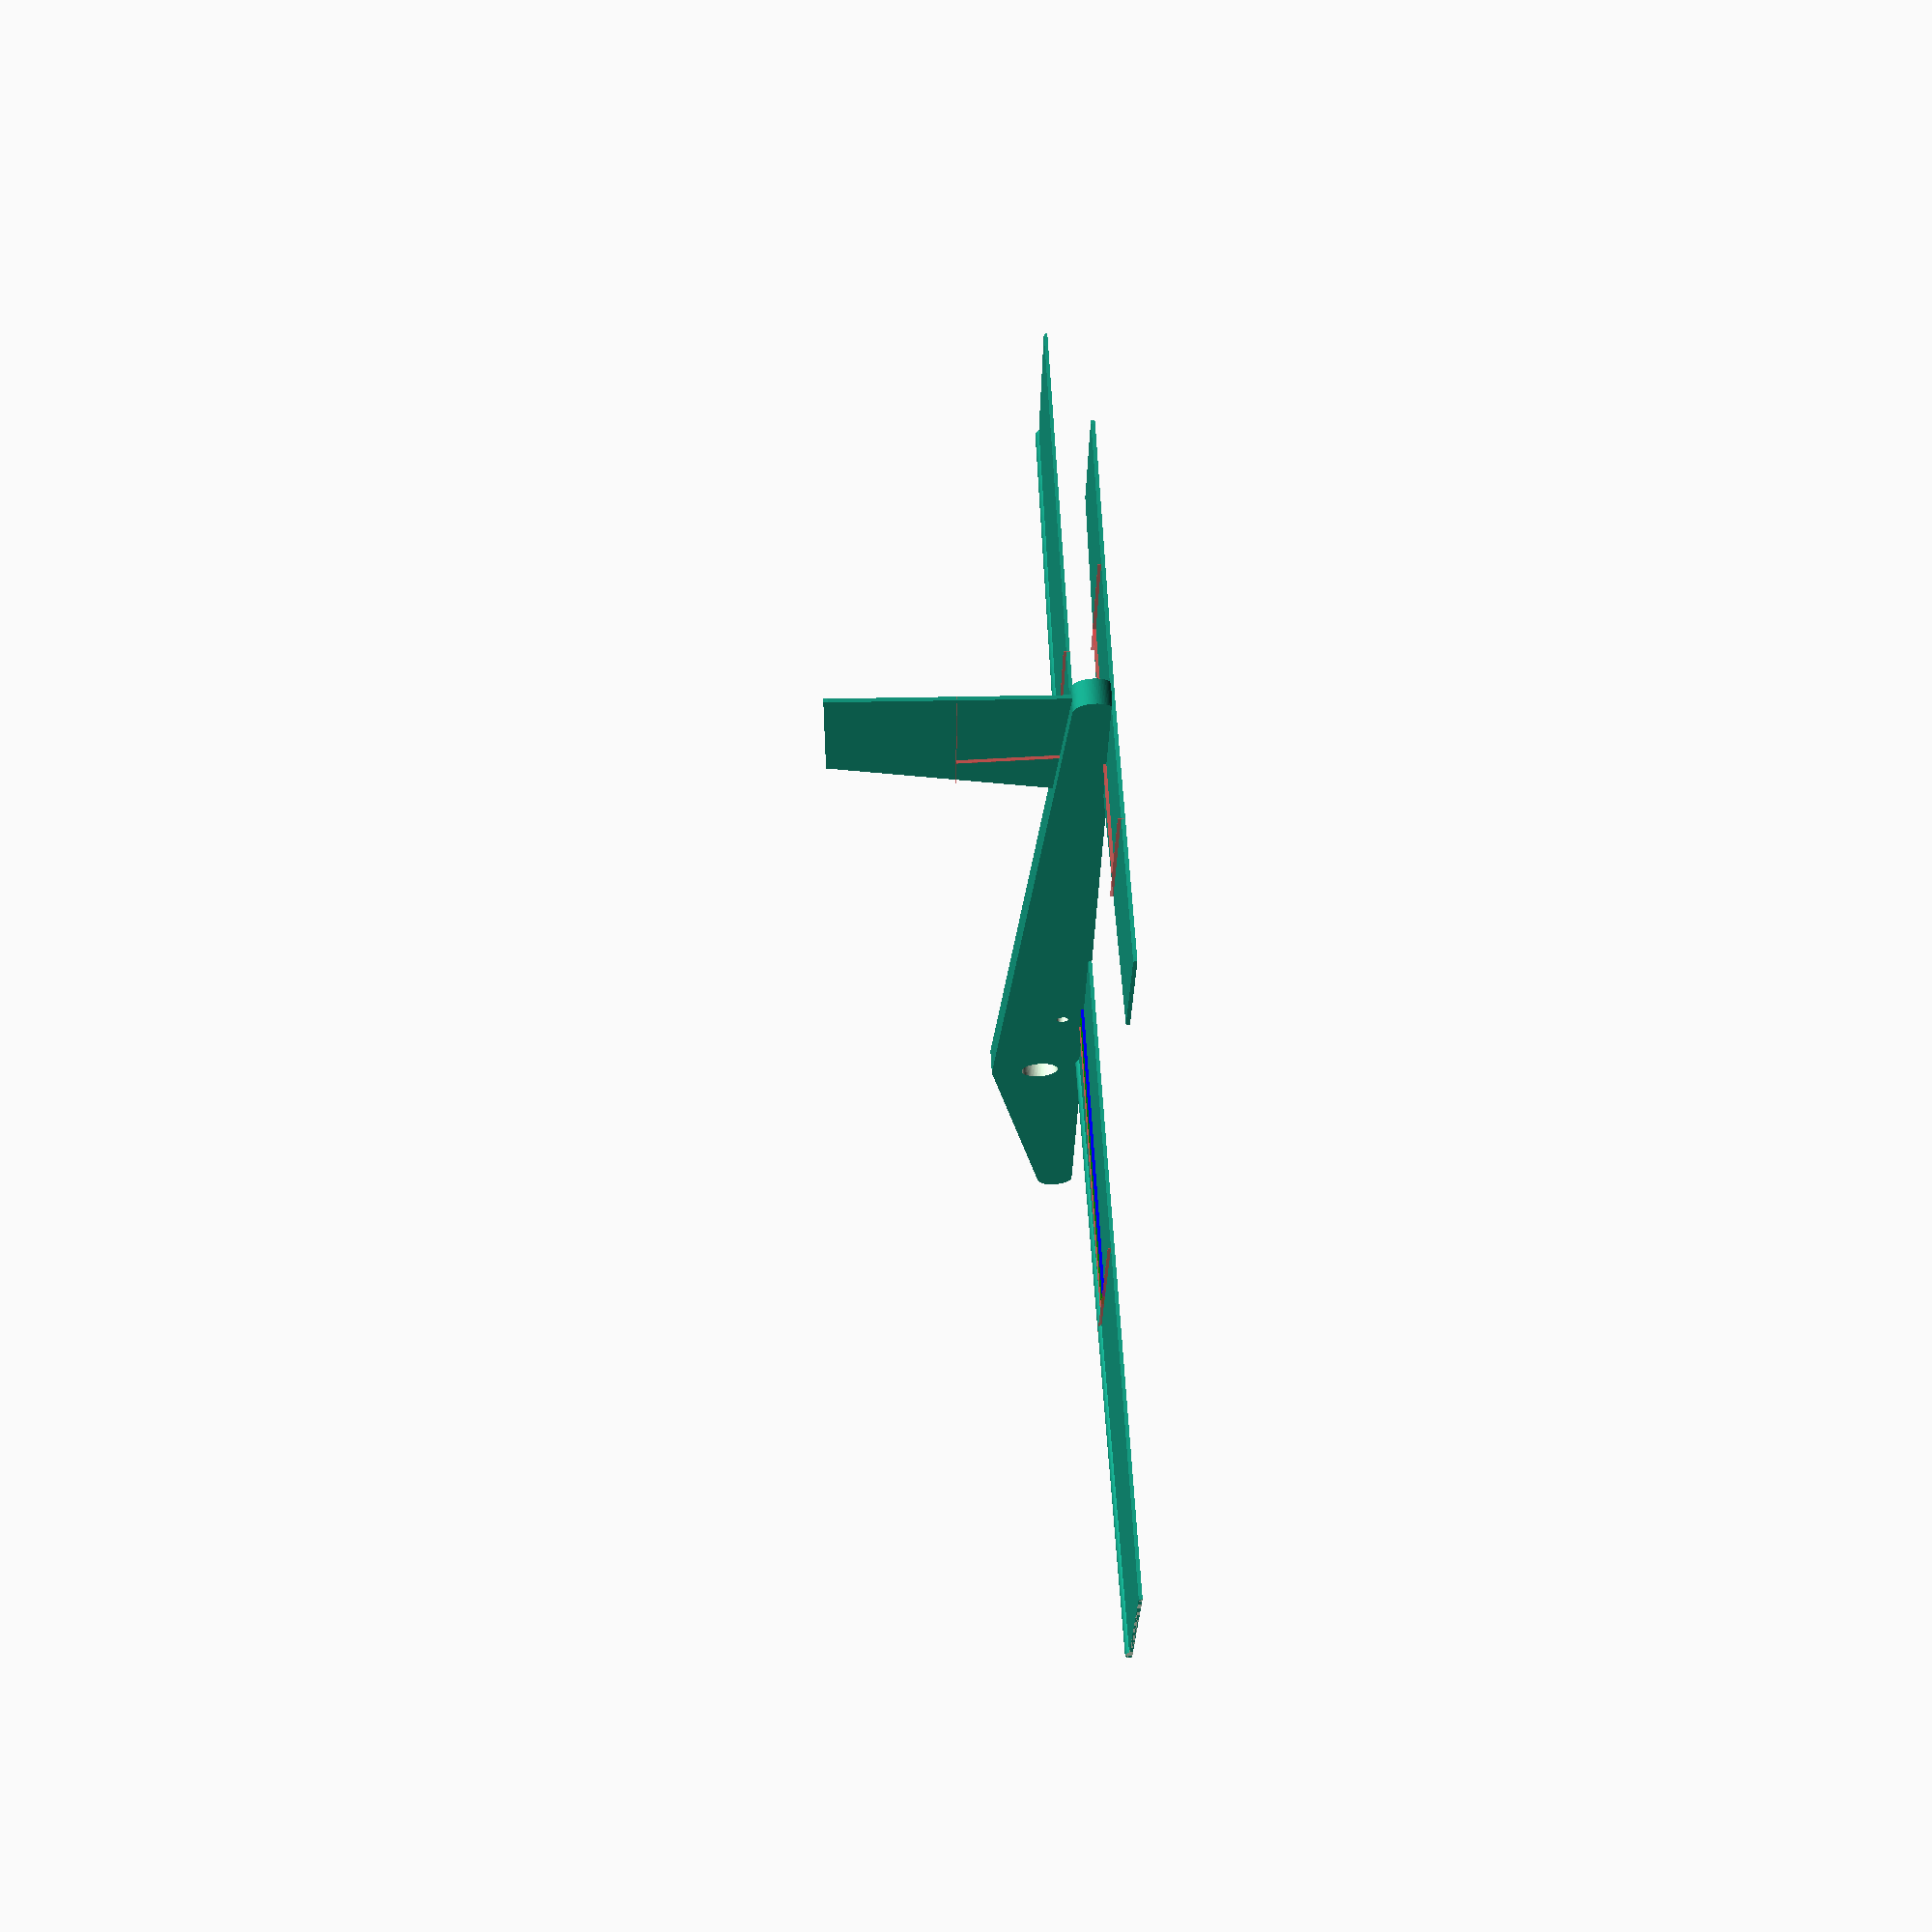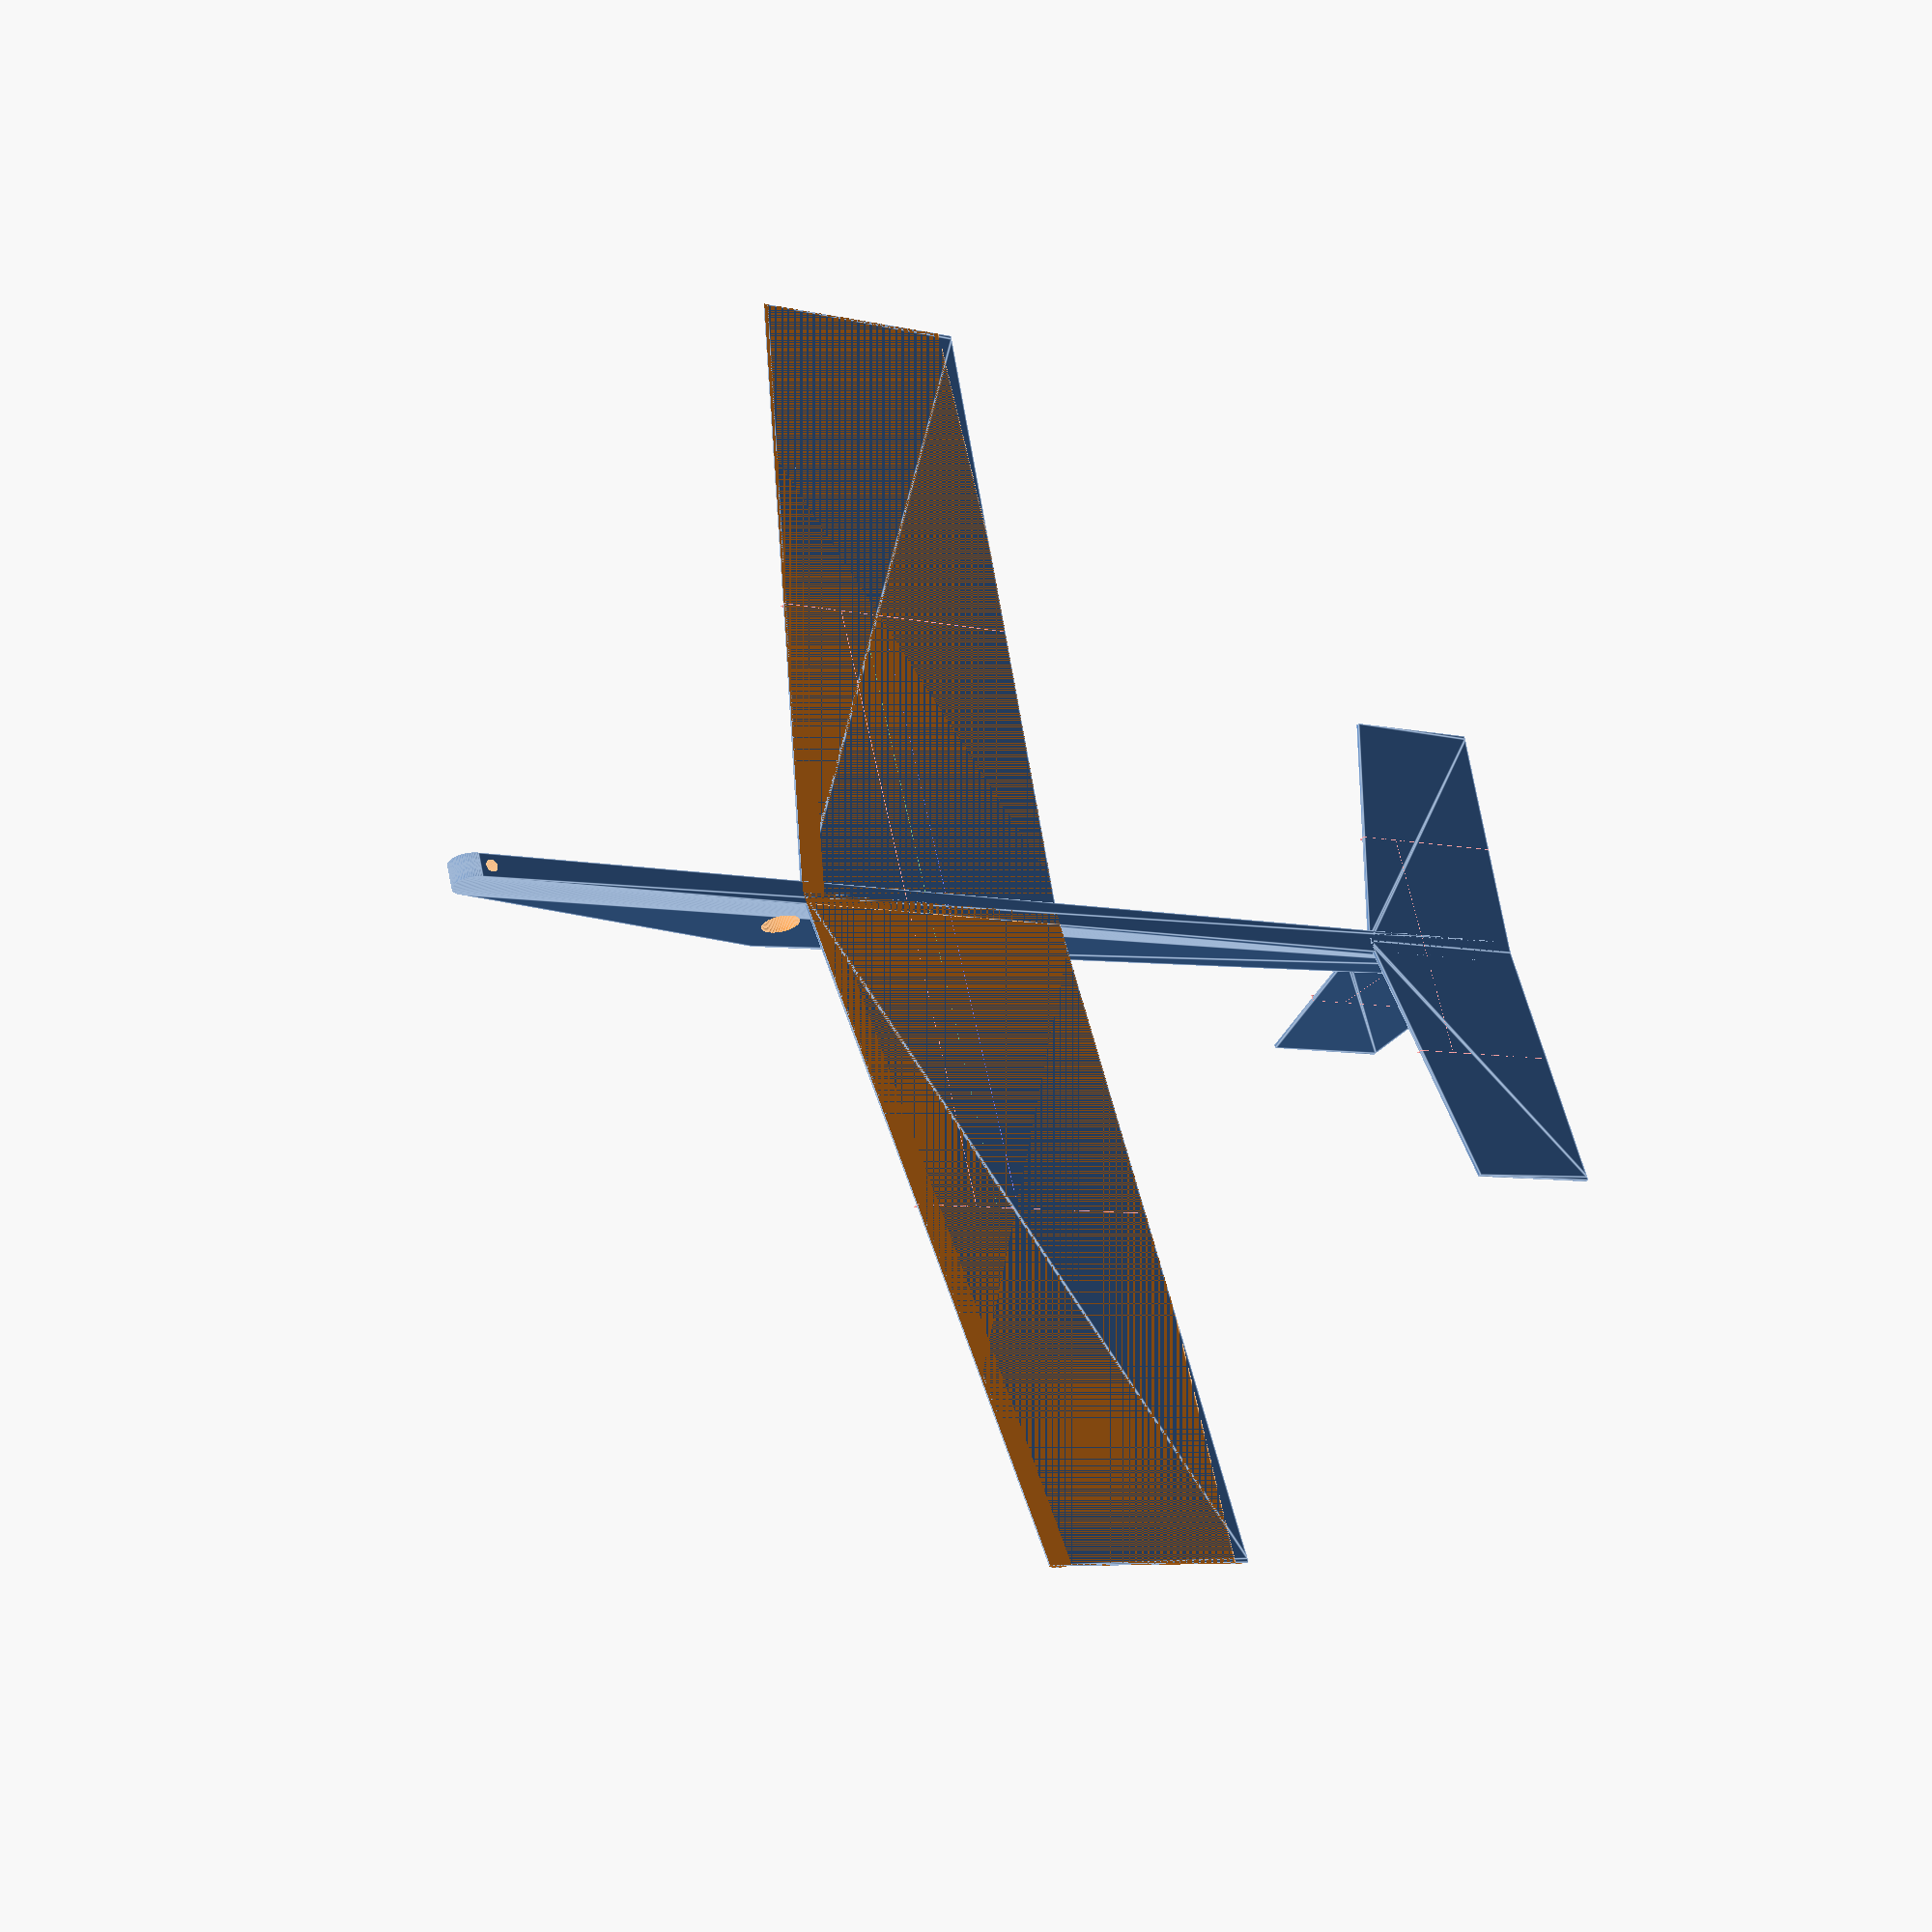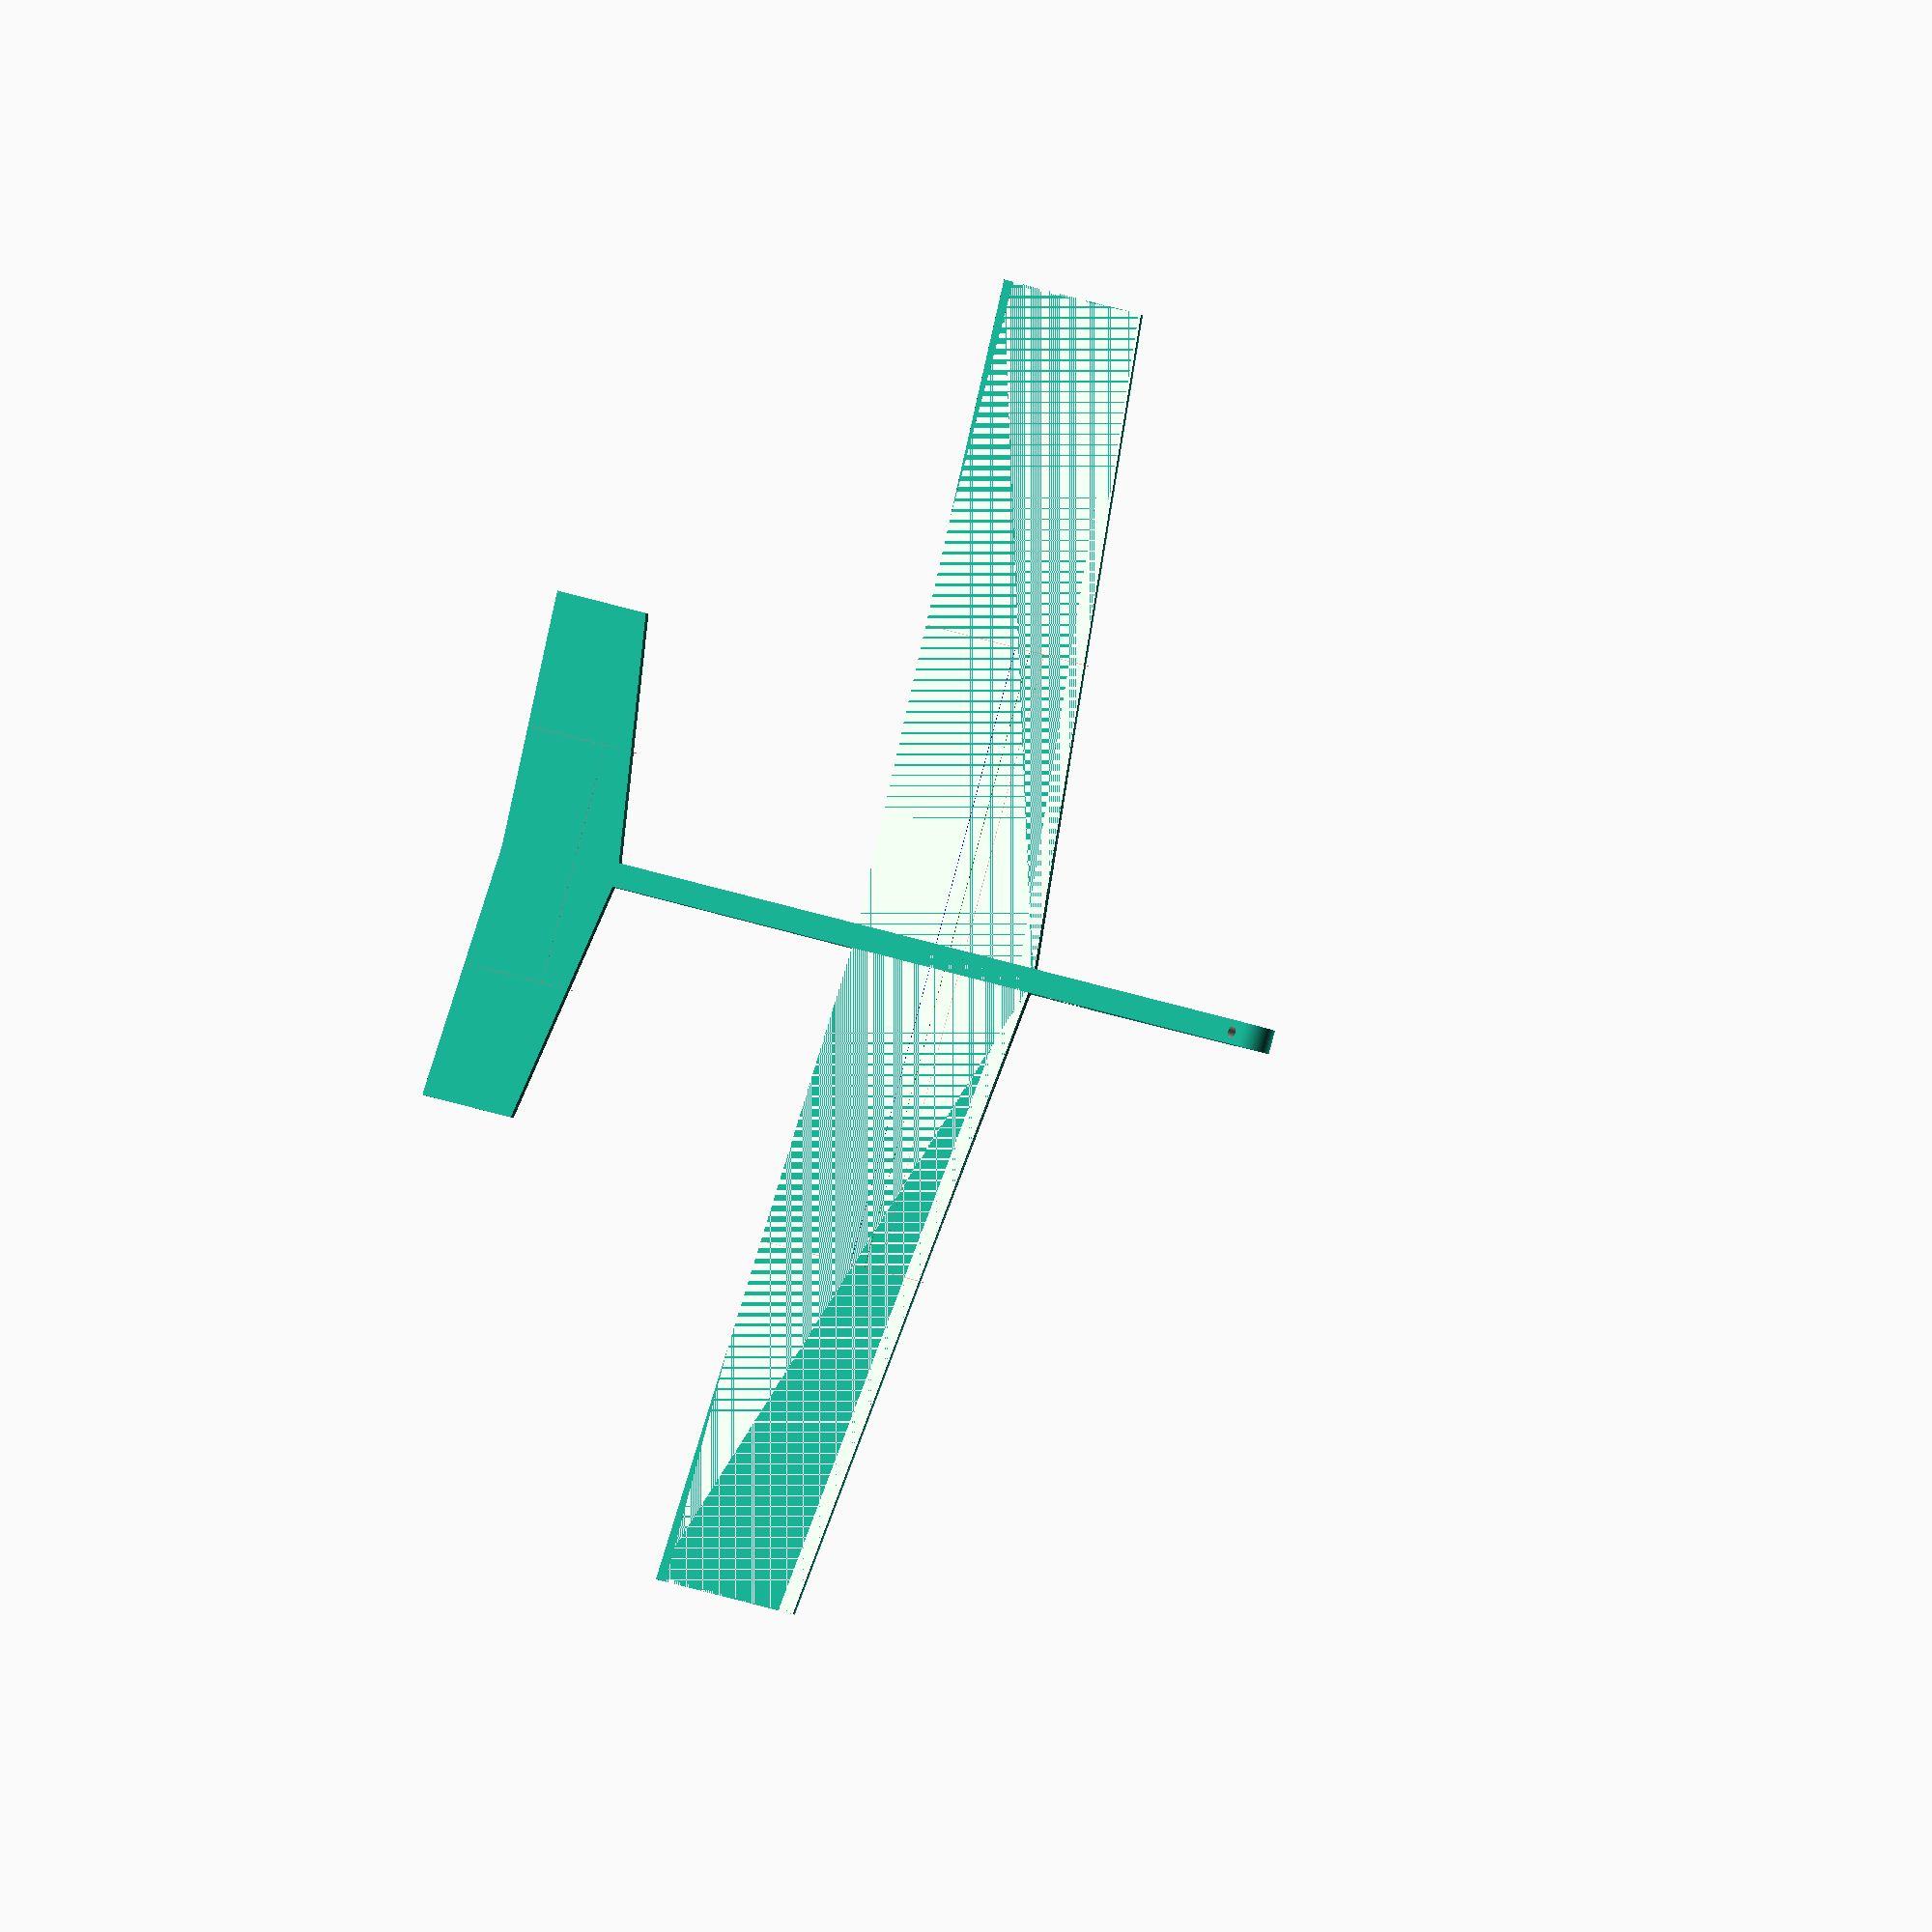
<openscad>
/*

Jim Gile
Base Model Aircraft Design

-------------------
Calculations from:
https://www.flitetest.com/articles/easy-aircraft-design
https://www.airfieldmodels.com/information_source/math_and_science_of_model_aircraft/formulas/mean_aerodynamic_chord.htm
-------------------
CWL = This value is chosen by the designer. It is the the Cubic Wing Loading (CWL) of the plane.
    Similar aircraft have a range of CWL which dictates their flight abilities:
    0-4 oz/ft^3 = Gliders
    4-7 oz/ft^3 = Trainers
    7-13 oz/ft^3 = Sport/Aerobatic
    13+ oz/ft^3 = Racing
    Depending on what type of plane you are designing, pick a value to use. This will help
    determine the target weight of your plane in oz.
targetWeight = CWL * (wingArea * sqrt(wingArea)). This is the target weight of your palne in ounces.

MAC = Mean Aerodynamic Chord (MAC) or Geometric Mean Chord (GMC). 
        This  is where all the aerodynamic forces act on a wing.
AC =  This is the Aerodynamic Center of a wing. It is the location along cordRoot.
LAC = This value is chosen by the designer and is the fuselage length between the wingAC and the hStabAC

VH = (hStabArea*(LAC - D + SM)) / (wingArea * MAC). This is the Horizontal Stabilizer Volume (VH).
    Typical values for this are between .35 and .8. Where .35 is less effective and .8 is very effective.

D = LAC * (hStabArea/(wingArea+hStabArea))    This is a measurement to help find the Neutral Point (NP).
SM = MAC / ~10      Static Margin should be from 5% to 15% of the MAC Size. 15% being highly stable
NP = This is the Neutral Point of the plane, it  is like the AC of your entire airplane.
CG = NP - SM. This is the center of gravity of the plane (planeCG). 
    The CG must always be foreward of the NP.

LCG = This value is calculated after the CG is chosen by the designer. 
    It is the fuselage length between the planeCG and the vStabAC.
VV = (vStabArea*LCG)/(wingArea*wingSpan). This is the Vertical Stabilizer Volume (VV).
    Typical values for VV are between .02 and .05. Where .05 is a very effective tail.

-------------------
Other calculations from here:
https://www.flitetest.com/articles/Design_Parameters_for_Scratch_Built_Airframes
-------------------

Everything is based off of the Root Cord (cordRoot) of the main wing.
fuselageForeLen = 1 to 1.5 times the Root Cord. This is the length of the fuselage in front of main wing.
    This should be 30 to 35% of fuselageTotLen in front of the CG.
fuselageAftLen = 2 to 2.4 times the Root Cord. This is the length of the fuselage behind the main wing.
    This should be 65 to 70% of fuselageTotLen behind the CG.
fuselageTotLen = fuselageForeLen + cordRoot + fuselageAftLen

-------------------
Other notes:
-------------------
https://www.radiocontrolinfo.com/rc-calculators/rc-airplane-design-calculator/

https://rcplanes.online/cg_calc.htm
    For an aircraft to be stable in pitch, its CG must be forward of the
    Neutral Point NP by a safety factor called the Static Margin, which
    is a percentage of the MAC (Mean Aerodynamic Chord).
    Static Margin should be between 5% and 15% for a good stability.

    Low Static Margin gives less static stability but greater elevator
    authority, whereas a higher Static Margin results in greater static
    stability but reduces elevator authority.
    Too much Static Margin makes the aircraft nose-heavy, which
    may result in elevator stall at take-off and/or landing.
    Whereas a low Static Margin makes the aircraft tail-heavy and
    susceptible to stall at low speed, e. g. during the landing approach.
    * Choose Low Stabilizer Efficiency if the stab is close to the wing's wake
    or behind a fat fuselage in disturbed flow. Choose T-tail for most gliders.

*/

$fn= 80; // Smoothness setting

// --------------------------------
// Constants
// --------------------------------
gramsToOunce = 0.035274;
mmToInch = 0.0393701;
mmToFoot = 0.00328084;
sqMmToSqFeet = 1.07639e-5;

// --------------------------------
// Design Variables
// --------------------------------
// Wing
wingThick = .6;
wingSpan = 220; //Total length of both wings
cordRoot = 50; //Width of wing at the root
taperRatio = .75; //Determines the cord lenght at the tip. Range is 45% to 100%
leadSweepAngle = 10; //Leading edge sweep angle of main wing. Range is 0 to 20 degrees.
dihedralAngle = 12; //Wing dihedral in degrees. 6=Controled, 12=FreeFlight
topWing = false;
wingSupportAtMac = false;

//Stabilizer Efficiency (Standard=0.85,TTail=0.95,Low=0.65) 
stabEff = 0.85;    

// Horizontal Stabilizer
hStabSweepAngle = 15;
hStabCordRootPctOfWing = .65;
hStabCordTaperRatio = .75;
hStabAreaPctOfWing = .25;

// Vertical Stabilizer
vStabThick = .6;
vStabSweepAngle = 20;
vStabCordTaperRatio = .7;
vStabAreaPctOfHStab = 13/16;

// Fuselage
fuselageH = cordRoot/8;
fuselageW = 4;
fuselageTaperRatio = 1;
fuselageForeLenPctOfCord = 1.2;   //Between 1 and 1.5
fuselageAftLenPctOfCord = 2;   //Between 2 and 2.4

// --------------------------------
// Calculated Values
// --------------------------------
// Wing
cordTip = cordRoot * taperRatio;
cordSum = cordRoot + cordTip;
wingArea = wingSpan * (cordSum/2);
wingSemiSpan = wingSpan/2;

// H Stab
hStabCordRoot = cordRoot*hStabCordRootPctOfWing;
hStabCordTip = hStabCordRoot*hStabCordTaperRatio;
hStabCordSum = hStabCordRoot+hStabCordTip;
hStabArea = wingArea*hStabAreaPctOfWing;
hStabSpan = hStabArea/(hStabCordSum/2);
hStabSemiSpan = hStabSpan/2;
echo("hStabCordRoot=", hStabCordRoot, "hStabCordTip=", hStabCordTip, "hStabSemiSpan=", hStabSemiSpan);
echo("D between LEs", fuselageL-fuselageForeL-hStabCordRoot);

// V Stab
vStabCordRoot = hStabCordRoot;
vStabCordTip = vStabCordRoot*vStabCordTaperRatio;
vStabCordSum = vStabCordRoot+vStabCordTip;
vStabArea = hStabArea*vStabAreaPctOfHStab;
vStabSpan = vStabArea/(vStabCordSum/2);
vStabSemiSpan = vStabSpan/2;

// Fuselage
fuselageForeL = cordRoot*fuselageForeLenPctOfCord;
fuselageAftL = cordRoot*fuselageAftLenPctOfCord;
fuselageL = fuselageForeL+cordRoot+fuselageAftL;

//Cubic Wing Loading
planeWeightG = 8;
planeWeightOz = planeWeightG*gramsToOunce;
wingAreaSqFeet = (wingArea+hStabArea)*sqMmToSqFeet;
CWL = (planeWeightOz/(wingAreaSqFeet*sqrt(wingAreaSqFeet)));
echo("CWL=",CWL,"planeWeightOz=",planeWeightOz,"wingAreaSqFeet=",wingAreaSqFeet);
targetCWL = 4;
targetWeightOz = (targetCWL*(wingAreaSqFeet*sqrt(wingAreaSqFeet)));
targetWeightG = targetWeightOz/gramsToOunce;
echo("targetCWL=",targetCWL,"targetWeightOz=",targetWeightOz,"targetWeightG=",targetWeightG);

// --------------------------------
// Base rendering code
// --------------------------------
sl = true;
viewMode = "ASSEMBLY"; //"NORMAL" or "ASSEMBLY"
xR = (topWing != true || viewMode == "ASSEMBLY") ? 0 : 180;

rotate([xR,0,0]) {
    difference() {
        union() {
            mainWingAssembly(showLines=sl);
            horizontalStabilizerAssembly(showLines=sl);
            if (topWing && viewMode=="ASSEMBLY") {
                verticalStabilizerAssembly(showLines=false);
            } else {
                verticalStabilizer(showLines=sl);
            }
            fuselageAssembly(showLines=sl);
        }
        // remove slot for vert stab
        if (topWing && viewMode=="ASSEMBLY") {
            translate([0,0,.5]) scale([1,1.2,1]) verticalStabilizer(showLines=false);
        }
    }
    
}

wingValues = calcMacAndAeroCenter(
        cordRoot, 
        cordTip, 
        wingSemiSpan, 
        leadSweepAngle, 
        wingThick);
echo("wingValues=", wingValues);

wingValues2 = calcMacAndAeroCenter2(
        cordRoot, 
        cordTip, 
        wingSemiSpan, 
        leadSweepAngle, 
        wingThick);
echo("wingValues2=", wingValues2);


// --------------------------------
// Modules
// --------------------------------
// Render full main wing assembly
module mainWingAssembly(showLines=false) {
    for ( i = [0 , 1 ] ) {
        mirror([0,i,0]) mainWing(showLines);
    }
}

//Render right half of main wing planform
module mainWing(showLines=false) {
    renderHalfPlanform(
        cordRoot, 
        cordTip, 
        wingSemiSpan, 
        leadSweepAngle, 
        wingThick, 
        flat=false, 
        showLines=showLines);
}

// Render full horizontal stabilizer assembly
module horizontalStabilizerAssembly(showLines=false) {
    for ( i = [0 , 1 ] ) {
        mirror([0,i,0]) horizontalStabilizer(showLines);
    }
}

//Render right half of horizontal stabilizer planform
module horizontalStabilizer(showLines=false) {
    translate([fuselageL-fuselageForeL-hStabCordRoot,0,0])
    renderHalfPlanform(
        hStabCordRoot, 
        hStabCordTip, 
        hStabSemiSpan, 
        hStabSweepAngle, 
        wingThick, 
        flat=true, 
        showLines=showLines);
}


//Render vertical stabilizer assembly for top wing
module verticalStabilizerAssembly(showLines=false) {
    topWingIndent = 2;
    x = fuselageL-fuselageForeL-vStabCordRoot;
    y = topWing ? -vStabThick/2 : vStabThick/2;
    span = topWing ? vStabSemiSpan+topWingIndent : vStabSemiSpan;
    translate([-vStabCordRoot-5, fuselageW+5, vStabThick/2])
    rotate([90,0,0])
    verticalStabilizer(showLines=showLines);
}

//Render vertical stabilizer planform
module verticalStabilizer(showLines=false) {
    topWingIndent = 2;
    x = fuselageL-fuselageForeL-vStabCordRoot;
    y = topWing ? -vStabThick/2 : vStabThick/2;
    z = topWing ? topWingIndent : (fuselageH*fuselageTaperRatio)-.1;
    r = topWing ? 270 : 90;
    span = topWing ? vStabSemiSpan+topWingIndent : vStabSemiSpan;
    translate([x, y, z])
    rotate([r,0,0])
    renderHalfPlanform(
        vStabCordRoot, 
        vStabCordTip, 
        span, 
        vStabSweepAngle, 
        vStabThick, 
        flat=true, 
        showLines=showLines);
}


//Render right half of a wing planform
module renderHalfPlanform(cRoot, cTip, span, sweep, thick, flat=false, showLines=false) {
    calcValuesList = calcMacAndAeroCenter2(cRoot, cTip, span, sweep, thick);
    cSum = calcValuesList[0];
    cTipX1 = calcValuesList[1];
    cTipX2 = calcValuesList[2];
    edgeLen = calcValuesList[3];
    macSize = calcValuesList[4];
    macY = calcValuesList[5];
    macX = calcValuesList[6];
    aeroCenterX = calcValuesList[7];
    
    // Base planform
    hull() {
        cube(thick);
        translate([cTipX1,span,0])cube(thick);
        translate([cTipX2,span,0])cube(thick);
        translate([cRoot-thick,0,0])cube(thick);
    }
    // Leading edge support/airfoil
    if (!flat) {
        rad = 2;
        yPct = .6;
        x0 = rad;
        x1 = cTipX1+rad-thick;
        difference() {
            // Cylinder Support
            hull() {
                translate([x0,0,0])rotate([-90,0,0])
                    scale([1,yPct,1])cylinder(r=rad,h=thick,center=false);
                translate([x1,span,0])rotate([-90,0,0])
                    scale([1,yPct,1])cylinder(r=rad,h=thick,center=false);
            }
            // Remove bottom of cylinder support
            translate([-2,-2,-5])cube([cTipX2,span+4,5]);
            // Remove excess at tip
            translate([-cTipX2,span+thick,-1])cube([cTipX2*2,2,5]);
        }
        if (wingSupportAtMac) {
            translate([macX+1,macY,0])cube([macSize-1,.65,rad/2]);
        }
    }
    // Render MAC and AC lines
    if (showLines) {
        z = thick+.5;
        // Calculated MAC or GMC line
        #translate([macX,macY,0])cube([macSize,.1,z]);
//        // Geometric MAC Location 1
//        #hull() {
//            translate([-cTip,0,0])cube([.1,.1,z]);
//            translate([cTipX2+cRoot,span,0])cube([.1,.1,z]);
//        }
//        // Geometric MAC Location 2
//        #hull() {
//            translate([cSum,0,0])cube([.1,.1,z]);
//            translate([cTipX1-cRoot,span,0])cube([.1,.1,z]);
//        }
        // AC Line (Aerodynamic Center)
        #hull() {
            translate([aeroCenterX,0,0])cube([.1,.1,z]);
            translate([aeroCenterX,macY,0])cube([.1,.1,z]);
        }
    }
}

module fuselageAssembly_OLD(showLines=false) {
    z = wingThick+.5;
    radCG = fuselageH/2; //Radius of hole in fuselage at CG
    radN = radCG * fuselageTaperRatio; //Radius of fuselage nose
    radT = radN; //Radius of fuselage tail
    xN = -fuselageForeL+radN/2; //X position of fuselage nose
    xT = fuselageL-fuselageForeL-radT/2; //X position of fuselage tail
    
    wingValues = calcMacAndAeroCenter(
        cordRoot, 
        cordTip, 
        wingSemiSpan, 
        leadSweepAngle, 
        wingThick);
    hStabValues = calcMacAndAeroCenter(
        hStabCordRoot, 
        hStabCordTip, 
        hStabSemiSpan, 
        hStabSweepAngle, 
        wingThick);
    vStabValues = calcMacAndAeroCenter(
        vStabCordRoot, 
        vStabCordTip, 
        vStabSemiSpan, 
        vStabSweepAngle, 
        vStabThick);
        
    echo("WingSweepD=", wingValues[1], "hStabSweepD=", hStabValues[1]);
    
    wingMacSize = wingValues[4];
    wingMacY = wingValues[5];
    wingAcX = wingValues[7];
    hStabAcX = hStabValues[7]+fuselageL-fuselageForeL-hStabCordRoot;
    vStabAcX = vStabValues[7]+fuselageL-fuselageForeL-vStabCordRoot;
    LAC = hStabAcX - wingAcX;
    D = LAC * (hStabArea/(wingArea+hStabArea));
    NP = wingAcX + D;
    SM = D/(wingMacSize*2);
    xCG = wingAcX + (D/2);
    LCG = vStabAcX - xCG;
    
    echo("hStabAcX=",hStabAcX,"wingAcX=",wingAcX,"LAC=",LAC,"D=",D,"NP=",NP,"SM=",SM,"wingArea=",wingArea,"hStabArea=",hStabArea, "wingMacSize=",wingMacSize);
    
    // Tail Volumes
    hStabVolume = (hStabArea*(LAC-D+SM))/(wingArea*wingMacSize);
    vStabVolume = (vStabArea*LCG)/(wingArea*wingSpan);
    echo("hStabVolume=",hStabVolume,"vStabVolume=",vStabVolume);
    

    if(showLines) {
        // Neutral Point
        color("blue")
        hull() {
            translate([NP,wingMacY,0])cube([.1,.1,z]);
            translate([NP,-wingMacY,0])cube([.1,.1,z]);
        }
        // Center of Gravity
        color("green")
        hull() {
            translate([xCG,wingMacY,0])cube([.1,.1,z]);
            translate([xCG,-wingMacY,0])cube([.1,.1,z]);
        }
    }

    difference() {
        hull() {
            translate([xN,0,radN])rotate([-90,0,0])
                cylinder(r=radN,h=fuselageW,center=true);
            translate([0,0,fuselageH*2])rotate([-90,0,0])
                cylinder(r=radN,h=fuselageW,center=true);            
            translate([xT,0,radT])rotate([-90,0,0])
                cylinder(r=radT,h=fuselageW,center=true);
        }
        // Hole in nose for weight
        translate([xN+2,0,radN])rotate([0,0,0])
            cylinder(r=1,h=fuselageW+2,center=true);
        // Big hole in fuselage
        translate([0,0,fuselageH+1])rotate([-90,0,0])
            cylinder(r=fuselageH/2,h=fuselageW+2,center=true);
        // Hole for CG
        translate([xCG,0,radCG+1])rotate([-90,0,0])
            cylinder(r=1,h=fuselageW+2,center=true);
    }
    
}


module fuselageAssembly(showLines=false) {
    z = wingThick+.5;
    bumpFactor = 2;
    radCG = fuselageH/bumpFactor; //Radius of hole in fuselage at CG
    radN = radCG * fuselageTaperRatio; //Radius of fuselage nose
    radT = radN; //Radius of fuselage tail
    xN = -fuselageForeL+radN/2; //X position of fuselage nose
    xT = fuselageL-fuselageForeL-radT/2; //X position of fuselage tail
    cgValues = calcCenterOfGravity2();
        
    wingMacSize = cgValues[0];
    wingMacY = cgValues[1];
    wingAcX = cgValues[2];
    hStabAcX = cgValues[3];
    vStabAcX = cgValues[4];
    LAC = cgValues[5];
    D = cgValues[6];
    NP = cgValues[7];
    SM = cgValues[8];
    xCG = cgValues[9];
    LCG = cgValues[10];
    
    echo("hStabAcX=",hStabAcX,"wingAcX=",wingAcX,"LAC=",LAC,"D=",D,"NP=",NP,"SM=",SM,"wingArea=",wingArea,"hStabArea=",hStabArea, "wingMacSize=",wingMacSize, "xCG=",xCG,"LCG=",LCG);
    
    // Tail Volumes
    hStabVolume = cgValues[11];
    vStabVolume = cgValues[12];
    echo("hStabVolume=",hStabVolume,"vStabVolume=",vStabVolume);

    if(showLines) {
        // Neutral Point
        color("blue")
        hull() {
            translate([NP,wingMacY,0])cube([.1,.1,z]);
            translate([NP,-wingMacY,0])cube([.1,.1,z]);
        }
        // Center of Gravity
        color("green")
        hull() {
            translate([xCG,wingMacY,0])cube([.1,.1,z]);
            translate([xCG,-wingMacY,0])cube([.1,.1,z]);
        }
    }

    difference() {
        // Render fuselage
        hull() {
            translate([xN,0,radN])rotate([-90,0,0])
                cylinder(r=radN,h=fuselageW,center=true);
            translate([0,0,fuselageH*bumpFactor])rotate([-90,0,0])
                cylinder(r=radN,h=fuselageW,center=true);            
            translate([xT,0,radT])rotate([-90,0,0])
                cylinder(r=radT,h=fuselageW,center=true);
        }
        // Hole in nose for weight
        translate([xN+2,0,radN])rotate([0,0,0])
            cylinder(r=1,h=fuselageH+2,center=true);
        // Big hole in fuselage
        translate([0,0,(fuselageH*bumpFactor/2)+z])rotate([-90,0,0])
            cylinder(r=fuselageH*bumpFactor/4,h=fuselageW+2,center=true);
        // Hole for CG
        translate([xCG,0,radCG+1])rotate([-90,0,0])
            cylinder(r=1,h=fuselageW+2,center=true);
    }
    
}


// --------------------------------
//Functions
// --------------------------------

// ---------------------------------------
// Returns a list of the following calculated values:
// [0] = cSum       same
// [1] = cTipX1     same
// [2] = cTipX2     same
// [3] = edgeLen    same
// [4] = macSize    diff    39.9429, W2=41.25
// [5] = macY       same    47.619,  W3=47.619
// [6] = macX       diff    12.1747, W1=12.3247
// [7] = acX        diff    22.1604, W4=20.2265
// ---------------------------------------
function calcMacAndAeroCenter(cRoot, cTip, span, sweep, thick) =
    let(cSum=cRoot+cTip)
    let(cTipX1 = sin(sweep)*span)
    let(cTipX2 = cTipX1 + cTip)
    let(edgeLen = sqrt(pow(span,2) + pow(cTipX1,2)))
    let(macSize = (2/3)*(cSum - (cRoot*cTip/cSum)) + thick)
    let(macY = (1/3)*((cRoot + 2*cTip)/cSum)*span)
    let(macX = (sin(sweep)*macY) - thick/2)
    let(acX = macX + (macSize/4))
    [cSum, cTipX1, cTipX2, edgeLen, macSize, macY, macX, acX];


// ---------------------------------------
// From Word Doc
// Returns a list of the following calculated values:
// [0] = cSum       same
// [1] = cTipX1     same
// [2] = cTipX2     same
// [3] = edgeLen    same
// [4] = macSize    diff    39.9429, W2=41.25
// [5] = macY       same    47.619,  W3=47.619
// [6] = macX       diff    12.1747, W1=12.3247
// [7] = acX        diff    22.1604, W4=20.2265
// ---------------------------------------
function calcMacAndAeroCenter2(cRoot, cTip, span, sweep, thick) =
    let(cSum=cRoot+cTip)
    let(cTipX1 = sin(sweep)*span)
    let(cTipX2 = cTipX1 + cTip)
    let(edgeLen = sqrt(pow(span,2) + pow(cTipX1,2)))
    let(T = cTip/cRoot) //Taper ratio
    let(macSize = cRoot*(2/3)*((1+T+pow(T,2))/(1+T)) + thick)
    let(macY = span*((1+(2*T))/(3+(3*T))))
    let(macX = (sin(sweep)*macY) - thick/2)
    let(acX = macX + (macSize/4))
    [cSum, cTipX1, cTipX2, edgeLen, macSize, macY, macX, acX];

// ---------------------------------------
// Returns a list of the following calculated values:
// [0] = wingMacSize
// [1] = wingMacY
// [2] = wingAcX
// [3] = hStabAcX
// [4] = vStabAcX
// [5] = LAC
// [6] = D
// [7] = NP
// [8] = SM
// [9] = xCG
// [10] = LCG
// [11] = hStabVolume
// [12] = vStabVolume
// ---------------------------------------
function calcCenterOfGravity() =
    let(wingValues = calcMacAndAeroCenter(
        cordRoot, 
        cordTip, 
        wingSemiSpan, 
        leadSweepAngle, 
        wingThick) )
    let(hStabValues = calcMacAndAeroCenter(
        hStabCordRoot, 
        hStabCordTip, 
        hStabSemiSpan, 
        hStabSweepAngle, 
        wingThick) )
    let(vStabValues = calcMacAndAeroCenter(
        vStabCordRoot, 
        vStabCordTip, 
        vStabSemiSpan, 
        vStabSweepAngle, 
        vStabThick) )
        
    let(wingMacSize = wingValues[4] )
    let(wingMacY = wingValues[5] )
    let(wingAcX = wingValues[7] )
    let(hStabAcX = hStabValues[7]+fuselageL-fuselageForeL-hStabCordRoot )
    let(vStabAcX = vStabValues[7]+fuselageL-fuselageForeL-vStabCordRoot )
    let(LAC = hStabAcX - wingAcX )
    let(D = LAC * (hStabArea/(wingArea+hStabArea)) )
    let(NP = wingAcX + D )
    let(SM = D/(wingMacSize*2) )
    let(xCG = wingAcX + (D/2) )
    let(LCG = vStabAcX - xCG )
    let(hStabVolume = (hStabArea*(LAC-D+SM))/(wingArea*wingMacSize) )
    let(vStabVolume = (vStabArea*LCG)/(wingArea*wingSpan) )
    [wingMacSize, wingMacY, wingAcX, hStabAcX, vStabAcX, LAC, D, NP, SM, xCG, LCG, hStabVolume, vStabVolume];

function calcCenterOfGravity2() =
    let(wingValues = calcMacAndAeroCenter2(
        cordRoot, 
        cordTip, 
        wingSemiSpan, 
        leadSweepAngle, 
        wingThick) )
    let(hStabValues = calcMacAndAeroCenter2(
        hStabCordRoot, 
        hStabCordTip, 
        hStabSemiSpan, 
        hStabSweepAngle, 
        wingThick) )
    let(vStabValues = calcMacAndAeroCenter2(
        vStabCordRoot, 
        vStabCordTip, 
        vStabSemiSpan, 
        vStabSweepAngle, 
        vStabThick) )
    
    let(W2 = wingValues[4] ) // [4] = macSize
    let(W3 = wingValues[5] ) // [5] = macY
    let(W1 = wingValues[6] ) // [6] = macX
    let(W4 = wingValues[7] ) // [7] = acX
    let(hStabAcX = hStabValues[7]+fuselageL-fuselageForeL-hStabCordRoot )
    let(vStabAcX = vStabValues[7]+fuselageL-fuselageForeL-vStabCordRoot )
    let(LAC = hStabAcX - W4 )
    
    let(A = cordRoot) //Wing Root Chord (A)
    let(AA =hStabCordRoot) //Tail Root Cord (AA)
    let(B = cordTip) //Wing Tip Chord (B)
    let(BB = hStabCordTip) //Tail Tip Chord (BB)
    let(Y = wingSemiSpan) //Wing Half Span (Y)
    let(YY = hStabSemiSpan) //Tail Half Span (YY)
    let(S = wingValues[1]) //Wing Sweep Distance (S). 0 means straight leading edge
    let(SS = hStabValues[1]) //Tail Sweep Distance (SS).
    
    let(D = fuselageL-fuselageForeL-hStabCordRoot) //Dist between Wing/Tail LE's

    let(T1 = (SS*(AA+2*BB)) / (3*(AA+BB)) ) //Tail sweep distance
    let(T2 = (AA - ((2*(AA-BB) * (.5*AA+BB)) / (3*(AA+BB)))) ) //Tail MAC
    let(T3 = (0.25*T2)+T1 ) //Tail AC

    //Neutral Point
    let(D2 = (D - W4) + T3 )
    let(Area1 = (Y*A)+(Y*B) )
    let(Area2 = (YY*AA)+(YY*BB) )
    let(Area = Area2 / Area1 )
    let(AR = pow((Y*2),2)/Area1 )
    let(ARs = pow((YY*2),2)/Area2 )
    let(As =  0.095/(1+(18.25/ARs*0.095)) )
    let(Aw = 0.11/(1+(18.25/AR*0.11)) )
    let(Vbar = Area*(D2/W2) )

    let(E = .85)
    let(N1 = (E*Vbar*(As/Aw)*(1-35*(Aw/AR))*W2)+W4 )
    let(SM = (W4-N1)/2) //Static Margin (between 5 and 15)
    let(N2 = N1 + SM ) //CG distance from LE
    let(N3 = Area1 ) //Wing Area
    let(N4 = Area2 ) //Tail Area
    let(N5 = AR )
    let(N6 = Vbar )
    
    [W2, W3, W4, hStabAcX, vStabAcX, LAC, 0, N1, SM, N2, 0, 0, 0];
    
function calcCenterOfGravity2_old() =
    let(wingValues = calcMacAndAeroCenter2(
        cordRoot, 
        cordTip, 
        wingSemiSpan, 
        leadSweepAngle, 
        wingThick) )
    let(hStabValues = calcMacAndAeroCenter2(
        hStabCordRoot, 
        hStabCordTip, 
        hStabSemiSpan, 
        hStabSweepAngle, 
        wingThick) )
    let(vStabValues = calcMacAndAeroCenter2(
        vStabCordRoot, 
        vStabCordTip, 
        vStabSemiSpan, 
        vStabSweepAngle, 
        vStabThick) )
    
    let(W2 = wingValues[4] ) // [4] = macSize
    let(W3 = wingValues[5] ) // [5] = macY
    let(W1 = wingValues[6] ) // [6] = macX
    let(W4 = wingValues[7] ) // [7] = acX
    let(hStabAcX = hStabValues[7]+fuselageL-fuselageForeL-hStabCordRoot )
    let(vStabAcX = vStabValues[7]+fuselageL-fuselageForeL-vStabCordRoot )
    let(LAC = hStabAcX - wingAcX )
    
    let(A = cordRoot) //Wing Root Chord (A)
    let(AA =hStabCordRoot) //Tail Root Cord (AA)
    let(B = cordTip) //Wing Tip Chord (B)
    let(BB = hStabCordTip) //Tail Tip Chord (BB)
    let(Y = wingSemiSpan) //Wing Half Span (Y)
    let(YY = hStabSemiSpan) //Tail Half Span (YY)
    let(S = wingValues[1]) //Wing Sweep Distance (S). 0 means straight leading edge
    let(SS = hStabValues[1]) //Tail Sweep Distance (SS).
    let(CG1 = 10) //Static Margin (between 5 and 15)
    let(D = fuselageL-fuselageForeL-hStabCordRoot) //Dist between Wing/Tail LE's

    let(T1 = (SS*(AA+2*BB)) / (3*(AA+BB)) ) //Tail sweep distance
    let(T2 = (AA - ((2*(AA-BB) * (.5*AA+BB)) / (3*(AA+BB)))) ) //Tail MAC
    let(T3 = (0.25*T2)+T1 ) //Tail AC

    //Neutral Point
    let(D2 = (D - W4) + T3 )
    let(Area1 = (Y*A)+(Y*B) )
    let(Area2 = (YY*AA)+(YY*BB) )
    let(Area = Area2 / Area1 )
    let(AR = pow((Y*2),2)/Area1 )
    let(ARs = pow((YY*2),2)/Area2 )
    let(As =  0.095/(1+(18.25/ARs*0.095)) )
    let(Aw = 0.11/(1+(18.25/AR*0.11)) )
    let(Vbar = Area*(D2/W2) )

    let(E = .85)
    let(N1 = (E*Vbar*(As/Aw)*(1-35*(Aw/AR))*W2)+W4 )
    let(N2 = N1 - ((CG1/100) * W2) ) //CG distance from LE
    let(N3 = Area1 ) //Wing Area
    let(N4 = Area2 ) //Tail Area
    let(N5 = AR )
    let(N6 = Vbar )
    
    [W2, W3, W4, hStabAcX, vStabAcX, 0, 0, N1, CG1, N2, 0, 0, 0];

</openscad>
<views>
elev=121.3 azim=99.8 roll=93.5 proj=p view=solid
elev=30.8 azim=194.6 roll=145.9 proj=p view=edges
elev=199.5 azim=156.0 roll=309.5 proj=o view=wireframe
</views>
